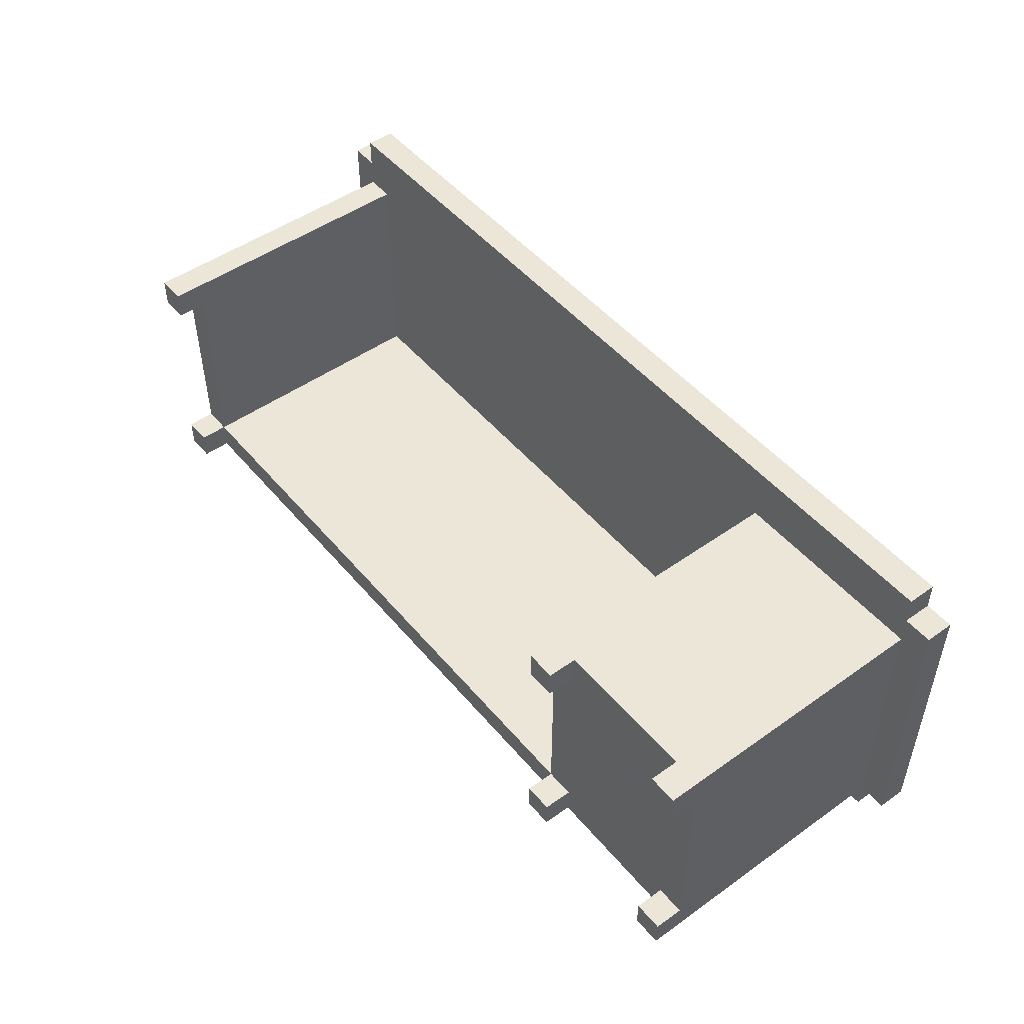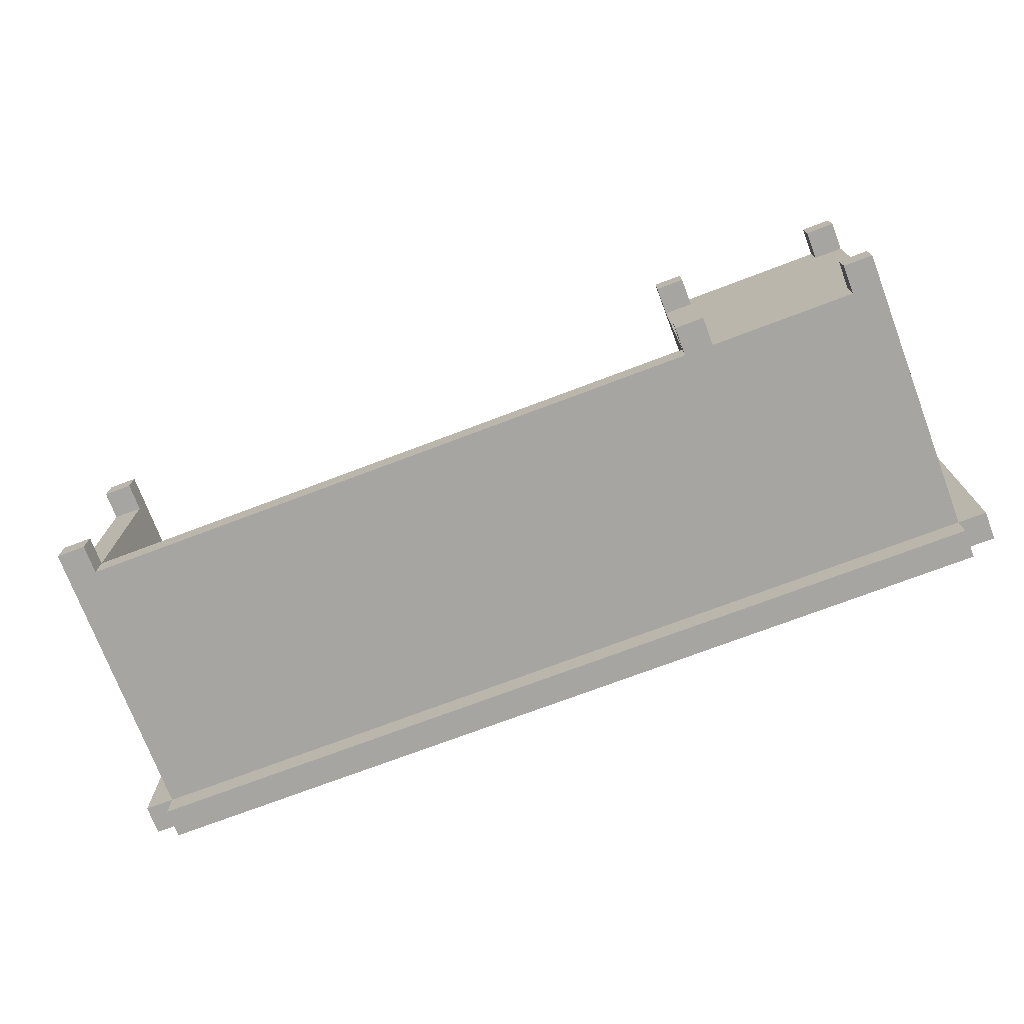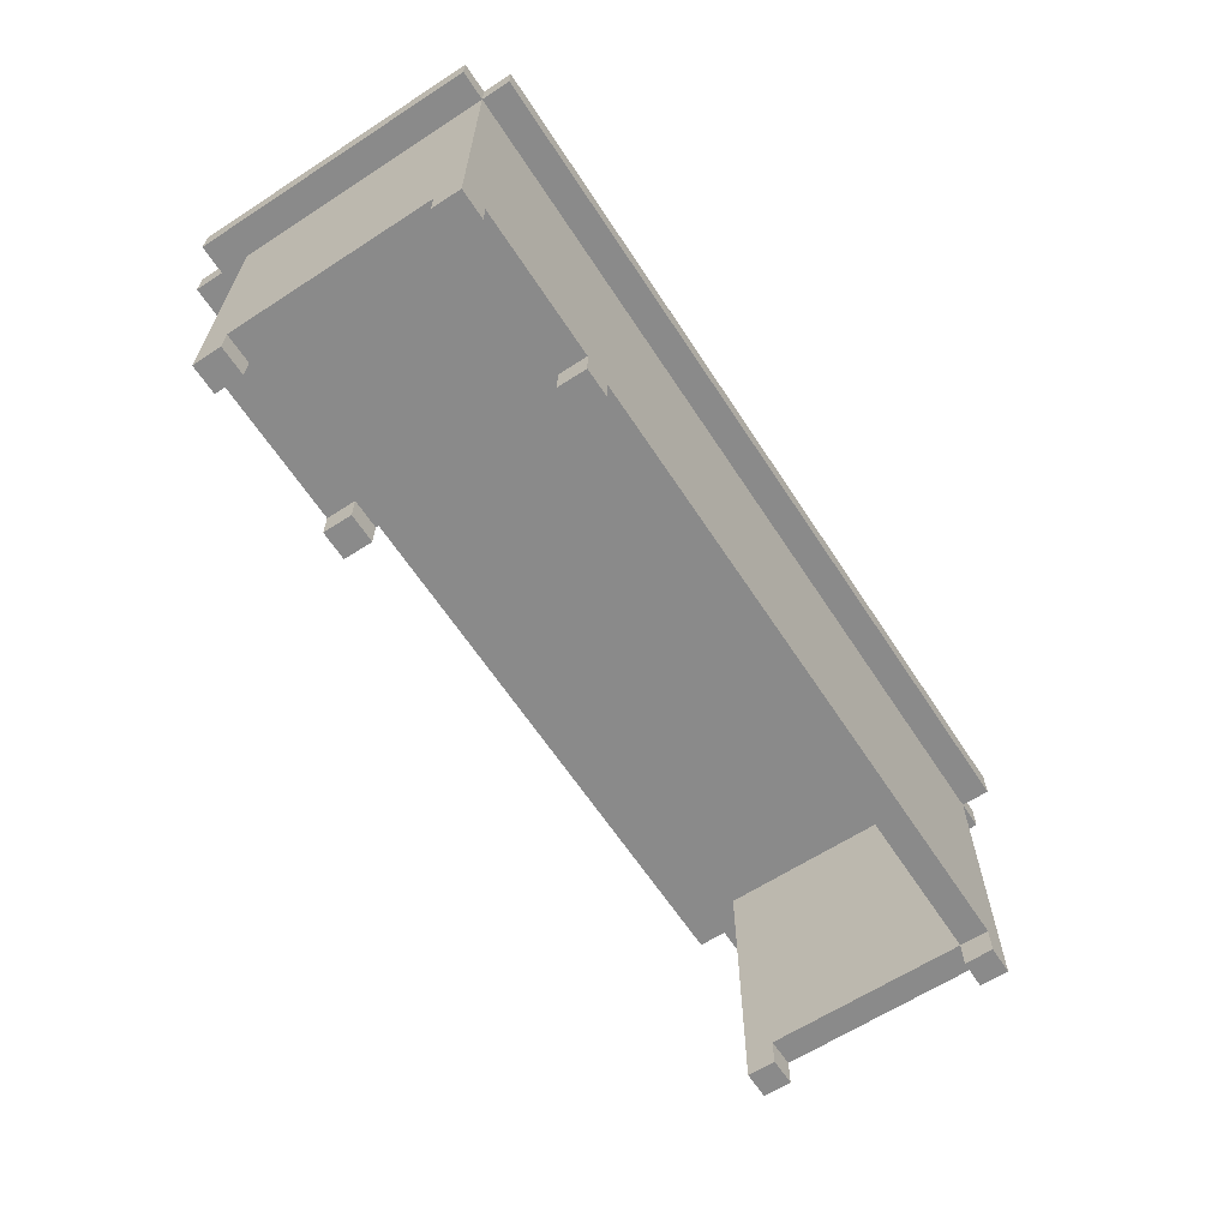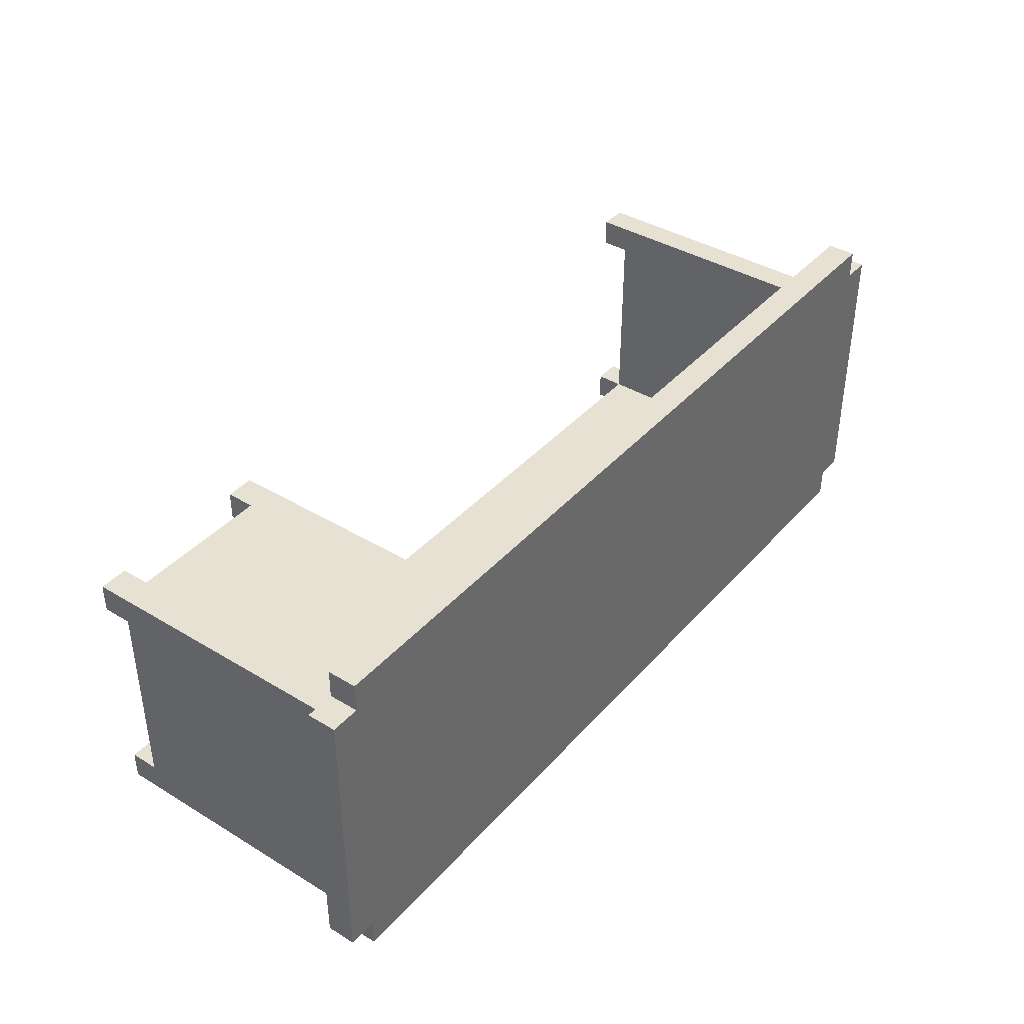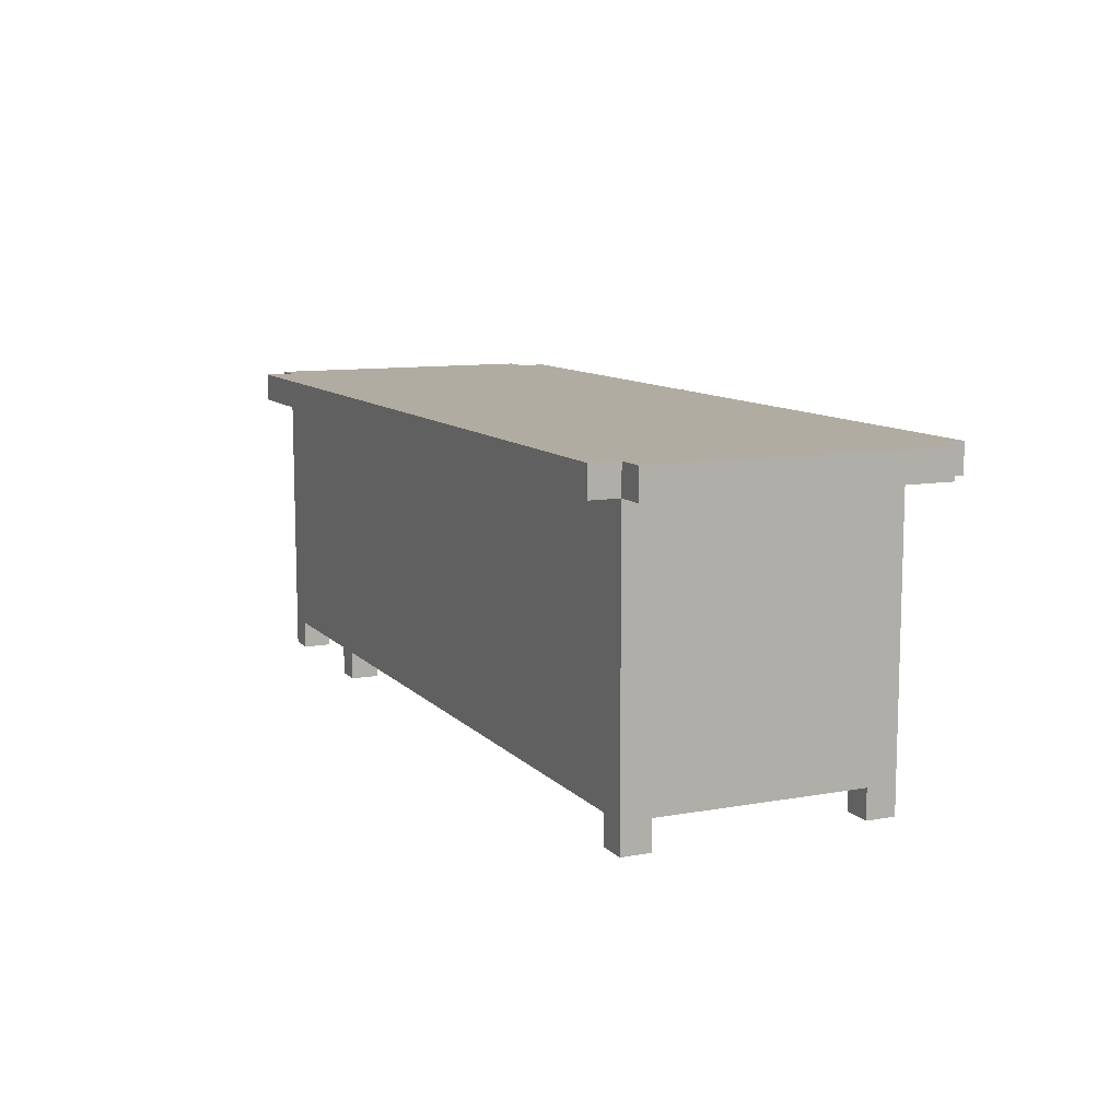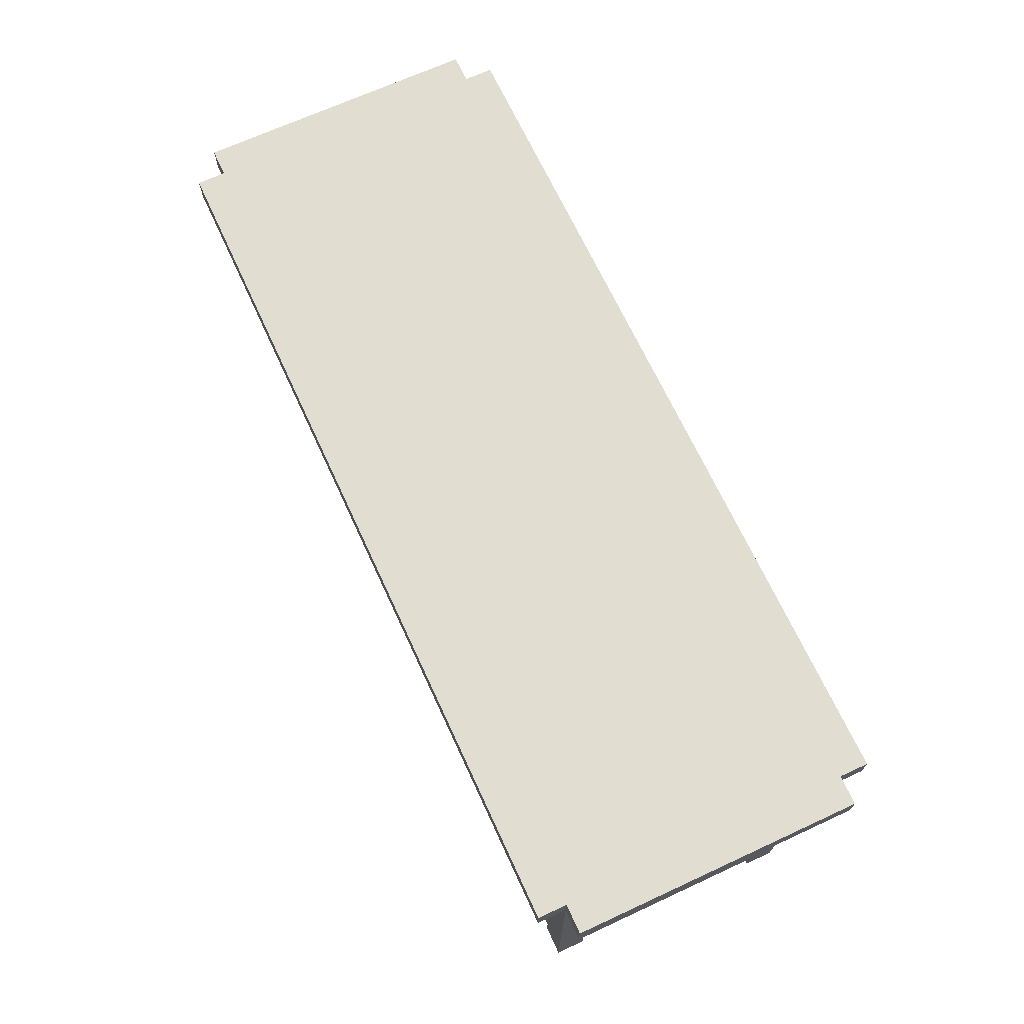
<metadata>
{"format":"obj","ext":"obj","renderer":"f3d","projection":"perspective","resolution":1024,"background":"white","views":[{"elev":49.1,"azim":51.8,"up":"+Z"},{"elev":-73.6,"azim":20.7,"up":"+Z"},{"elev":-63.5,"azim":123.2,"up":"+Y"},{"elev":39.5,"azim":126.9,"up":"+Z"},{"elev":10.2,"azim":-114.4,"up":"+Y"},{"elev":68.6,"azim":-114.8,"up":"+Y"}]}
</metadata>
<code>
o
v -1.6 1 0.5
v -1.6 1 -0.5
v -1.6 1.1 0.5
v -1.6 1.1 -0.5
v -1.5 0 0.4
v -1.5 0 0.3
v -1.5 0 -0.4
v -1.5 0 -0.5
v -1.5 0.1 0.4
v -1.5 0.1 0.3
v -1.5 0.1 -0.4
v -1.5 0.1 -0.5
v -1.5 1 0.6
v -1.5 1 0.5
v -1.5 1 0.4
v -1.5 1 0.3
v -1.5 1 -0.4
v -1.5 1 -0.5
v -1.5 1 -0.6
v -1.5 1.1 0.6
v -1.5 1.1 0.5
v -1.5 1.1 -0.5
v -1.5 1.1 -0.6
v 0.8 0 0.4
v 0.8 0 0.3
v 0.8 0 -0.4
v 0.8 0 -0.5
v 0.8 0.1 0.4
v 0.8 0.1 0.3
v 0.8 0.1 -0.4
v 0.8 0.1 -0.5
v 0.8 0.2 0.3
v 0.8 0.2 -0.4
v 0.8 1 0.4
v 0.8 1 0.3
v 0.8 1 -0.4
v 1.4 0 0.4
v 1.4 0 0.3
v 1.4 0 -0.4
v 1.4 0 -0.5
v 1.4 0.1 0.4
v 1.4 0.1 0.3
v 1.4 0.1 -0.4
v 1.4 0.1 -0.5
v -1.4 0 0.4
v -1.4 0 0.3
v -1.4 0 -0.4
v -1.4 0 -0.5
v -1.4 0.1 0.4
v -1.4 0.1 0.3
v -1.4 0.1 -0.4
v -1.4 0.1 -0.5
v -1.4 1 0.4
v -1.4 1 0.3
v -1.4 1 -0.4
v 0.9 0 0.4
v 0.9 0 0.3
v 0.9 0 -0.4
v 0.9 0 -0.5
v 0.9 0.1 0.4
v 0.9 0.1 0.3
v 0.9 0.1 -0.4
v 0.9 0.1 -0.5
v 1.5 0 0.4
v 1.5 0 0.3
v 1.5 0 -0.4
v 1.5 0 -0.5
v 1.5 0.1 0.4
v 1.5 0.1 0.3
v 1.5 0.1 -0.4
v 1.5 0.1 -0.5
v 1.5 0.2 0.3
v 1.5 0.2 -0.4
v 1.5 1 0.6
v 1.5 1 0.5
v 1.5 1 0.4
v 1.5 1 0.3
v 1.5 1 -0.4
v 1.5 1 -0.5
v 1.5 1 -0.6
v 1.5 1.1 0.6
v 1.5 1.1 0.5
v 1.5 1.1 -0.5
v 1.5 1.1 -0.6
v 1.6 1 0.5
v 1.6 1 -0.5
v 1.6 1.1 0.5
v 1.6 1.1 -0.5
v -1.5 1 0.6
v -1.5 1.1 0.6
v 1.5 1 0.6
v 1.5 1.1 0.6
v -1.6 1 0.5
v -1.6 1.1 0.5
v -1.5 1 0.5
v -1.5 1.1 0.5
v 1.5 1 0.5
v 1.5 1.1 0.5
v 1.6 1 0.5
v 1.6 1.1 0.5
v -1.5 0 0.4
v -1.5 0.1 0.4
v -1.5 1 0.4
v -1.4 0 0.4
v -1.4 0.1 0.4
v -1.4 1 0.4
v 0.8 0 0.4
v 0.8 0.1 0.4
v 0.8 1 0.4
v 0.9 0 0.4
v 0.9 0.1 0.4
v 0.9 0.2 0.4
v 0.9 0.6 0.4
v 0.9 0.7 0.4
v 0.9 1 0.4
v 1 0.3 0.4
v 1 0.4 0.4
v 1 0.8 0.4
v 1 0.9 0.4
v 1.3 0.3 0.4
v 1.3 0.4 0.4
v 1.3 0.8 0.4
v 1.3 0.9 0.4
v 1.4 0 0.4
v 1.4 0.1 0.4
v 1.4 0.2 0.4
v 1.4 0.6 0.4
v 1.4 0.7 0.4
v 1.4 1 0.4
v 1.5 0 0.4
v 1.5 0.1 0.4
v 1.5 1 0.4
v -1.5 0 -0.4
v -1.5 0.1 -0.4
v -1.4 0 -0.4
v -1.4 0.1 -0.4
v -1.4 1 -0.4
v 0.8 0 -0.4
v 0.8 0.1 -0.4
v 0.8 0.2 -0.4
v 0.8 1 -0.4
v 0.9 0 -0.4
v 0.9 0.1 -0.4
v 1.4 0 -0.4
v 1.4 0.1 -0.4
v 1.5 0 -0.4
v 1.5 0.1 -0.4
v -1.5 0 0.3
v -1.5 0.1 0.3
v -1.4 0 0.3
v -1.4 0.1 0.3
v 0.8 0 0.3
v 0.8 0.1 0.3
v 0.9 0 0.3
v 0.9 0.1 0.3
v 1.4 0 0.3
v 1.4 0.1 0.3
v 1.5 0 0.3
v 1.5 0.1 0.3
v -1.6 1 -0.5
v -1.6 1.1 -0.5
v -1.5 0 -0.5
v -1.5 0.1 -0.5
v -1.5 1 -0.5
v -1.5 1.1 -0.5
v -1.4 0 -0.5
v -1.4 0.1 -0.5
v -1.4 1 -0.5
v 0.8 0 -0.5
v 0.8 0.1 -0.5
v 0.8 1 -0.5
v 0.9 0 -0.5
v 0.9 0.1 -0.5
v 0.9 0.2 -0.5
v 0.9 1 -0.5
v 1.4 0 -0.5
v 1.4 0.1 -0.5
v 1.4 0.2 -0.5
v 1.4 1 -0.5
v 1.5 0 -0.5
v 1.5 0.1 -0.5
v 1.5 1 -0.5
v 1.5 1.1 -0.5
v 1.6 1 -0.5
v 1.6 1.1 -0.5
v -1.5 1 -0.6
v -1.5 1.1 -0.6
v 1.5 1 -0.6
v 1.5 1.1 -0.6
v -1.5 0 0.4
v -1.4 0 0.4
v 0.8 0 0.4
v 0.9 0 0.4
v 1.4 0 0.4
v 1.5 0 0.4
v -1.5 0 0.3
v -1.4 0 0.3
v 0.8 0 0.3
v 0.9 0 0.3
v 1.4 0 0.3
v 1.5 0 0.3
v -1.5 0 -0.4
v -1.4 0 -0.4
v 0.8 0 -0.4
v 0.9 0 -0.4
v 1.4 0 -0.4
v 1.5 0 -0.4
v -1.5 0 -0.5
v -1.4 0 -0.5
v 0.8 0 -0.5
v 0.9 0 -0.5
v 1.4 0 -0.5
v 1.5 0 -0.5
v 0.9 0.1 0.4
v 1.4 0.1 0.4
v -1.5 0.1 0.3
v -1.4 0.1 0.3
v 0.8 0.1 0.3
v 0.9 0.1 0.3
v 1.4 0.1 0.3
v 1.5 0.1 0.3
v -1.5 0.1 -0.4
v -1.4 0.1 -0.4
v 0.8 0.1 -0.4
v 0.9 0.1 -0.4
v 1.4 0.1 -0.4
v 1.5 0.1 -0.4
v -1.4 0.1 -0.5
v 0.8 0.1 -0.5
v 0.9 0.1 -0.5
v 1.4 0.1 -0.5
v -1.5 1 0.6
v 1.5 1 0.6
v -1.6 1 0.5
v -1.5 1 0.5
v 1.5 1 0.5
v 1.6 1 0.5
v -1.5 1 0.4
v -1.4 1 0.4
v 0.8 1 0.4
v 0.9 1 0.4
v 1.4 1 0.4
v 1.5 1 0.4
v -1.5 1 0.3
v -1.4 1 0.3
v 0.8 1 0.3
v 1.5 1 0.3
v -1.5 1 -0.4
v -1.4 1 -0.4
v 0.8 1 -0.4
v 1.5 1 -0.4
v -1.6 1 -0.5
v -1.5 1 -0.5
v -1.4 1 -0.5
v 0.8 1 -0.5
v 0.9 1 -0.5
v 1.4 1 -0.5
v 1.5 1 -0.5
v 1.6 1 -0.5
v -1.5 1 -0.6
v 1.5 1 -0.6
v -1.5 1.1 0.6
v 1.5 1.1 0.6
v -1.6 1.1 0.5
v -1.5 1.1 0.5
v 1.5 1.1 0.5
v 1.6 1.1 0.5
v -1.6 1.1 -0.5
v -1.5 1.1 -0.5
v 1.5 1.1 -0.5
v 1.6 1.1 -0.5
v -1.5 1.1 -0.6
v 1.5 1.1 -0.6
f 3 2 1
f 4 2 3
f 9 6 5
f 10 6 9
f 11 8 7
f 12 8 11
f 15 10 9
f 16 11 10
f 16 10 15
f 17 12 11
f 17 11 16
f 18 12 17
f 20 14 13
f 21 14 20
f 22 19 18
f 23 19 22
f 28 25 24
f 29 25 28
f 30 27 26
f 31 27 30
f 32 29 28
f 32 30 29
f 33 30 32
f 34 32 28
f 35 33 32
f 35 32 34
f 36 33 35
f 41 38 37
f 42 38 41
f 43 40 39
f 44 40 43
f 45 46 49
f 49 46 50
f 47 48 51
f 51 48 52
f 49 50 53
f 50 51 54
f 53 50 54
f 54 51 55
f 56 57 60
f 60 57 61
f 58 59 62
f 62 59 63
f 64 65 68
f 68 65 69
f 66 67 70
f 70 67 71
f 68 69 72
f 69 70 72
f 70 71 72
f 72 71 73
f 68 72 76
f 72 73 77
f 76 72 77
f 73 71 78
f 77 73 78
f 78 71 79
f 74 75 81
f 81 75 82
f 79 80 83
f 83 80 84
f 85 86 87
f 87 86 88
f 91 90 89
f 92 90 91
f 95 94 93
f 96 94 95
f 99 98 97
f 100 98 99
f 104 102 101
f 105 103 102
f 105 102 104
f 106 103 105
f 110 108 107
f 111 109 108
f 111 108 110
f 112 109 111
f 113 109 112
f 114 109 113
f 115 109 114
f 116 113 112
f 117 113 116
f 118 115 114
f 119 115 118
f 120 116 112
f 120 117 116
f 121 113 117
f 121 117 120
f 122 119 118
f 122 118 114
f 123 115 119
f 123 119 122
f 125 112 111
f 126 120 112
f 126 121 120
f 126 112 125
f 127 114 113
f 127 121 126
f 127 113 121
f 128 122 114
f 128 114 127
f 128 123 122
f 129 115 123
f 129 123 128
f 130 125 124
f 131 128 127
f 131 125 130
f 131 126 125
f 131 129 128
f 131 127 126
f 132 129 131
f 135 134 133
f 136 134 135
f 139 137 136
f 140 137 139
f 141 137 140
f 142 139 138
f 143 139 142
f 146 145 144
f 147 145 146
f 148 149 150
f 150 149 151
f 152 153 154
f 154 153 155
f 156 157 158
f 158 157 159
f 160 161 164
f 164 161 165
f 162 163 166
f 163 164 167
f 166 163 167
f 167 164 168
f 167 168 170
f 170 168 171
f 169 170 172
f 170 171 173
f 172 170 173
f 173 171 174
f 174 171 175
f 173 174 177
f 174 175 178
f 177 174 178
f 178 175 179
f 176 177 180
f 177 178 181
f 180 177 181
f 178 179 181
f 181 179 182
f 182 183 184
f 184 183 185
f 186 187 188
f 188 187 189
f 196 191 190
f 197 191 196
f 198 193 192
f 199 193 198
f 200 195 194
f 201 195 200
f 208 203 202
f 209 203 208
f 210 205 204
f 211 205 210
f 212 207 206
f 213 207 212
f 219 215 214
f 220 215 219
f 222 217 216
f 223 217 222
f 224 221 220
f 224 219 218
f 224 220 219
f 225 221 224
f 226 221 225
f 227 221 226
f 228 224 223
f 229 224 228
f 230 226 225
f 231 226 230
f 235 233 232
f 236 233 235
f 238 235 234
f 238 237 236
f 238 236 235
f 239 237 238
f 240 237 239
f 241 237 240
f 242 237 241
f 243 237 242
f 244 238 234
f 245 240 239
f 246 240 245
f 247 237 243
f 248 244 234
f 249 246 245
f 250 246 249
f 251 237 247
f 252 248 234
f 253 248 252
f 258 237 251
f 259 237 258
f 260 257 256
f 260 258 257
f 260 254 253
f 260 256 255
f 260 255 254
f 261 258 260
f 262 263 265
f 265 263 266
f 264 265 268
f 266 267 268
f 265 266 268
f 268 267 269
f 269 267 270
f 270 267 271
f 269 270 272
f 272 270 273

</code>
